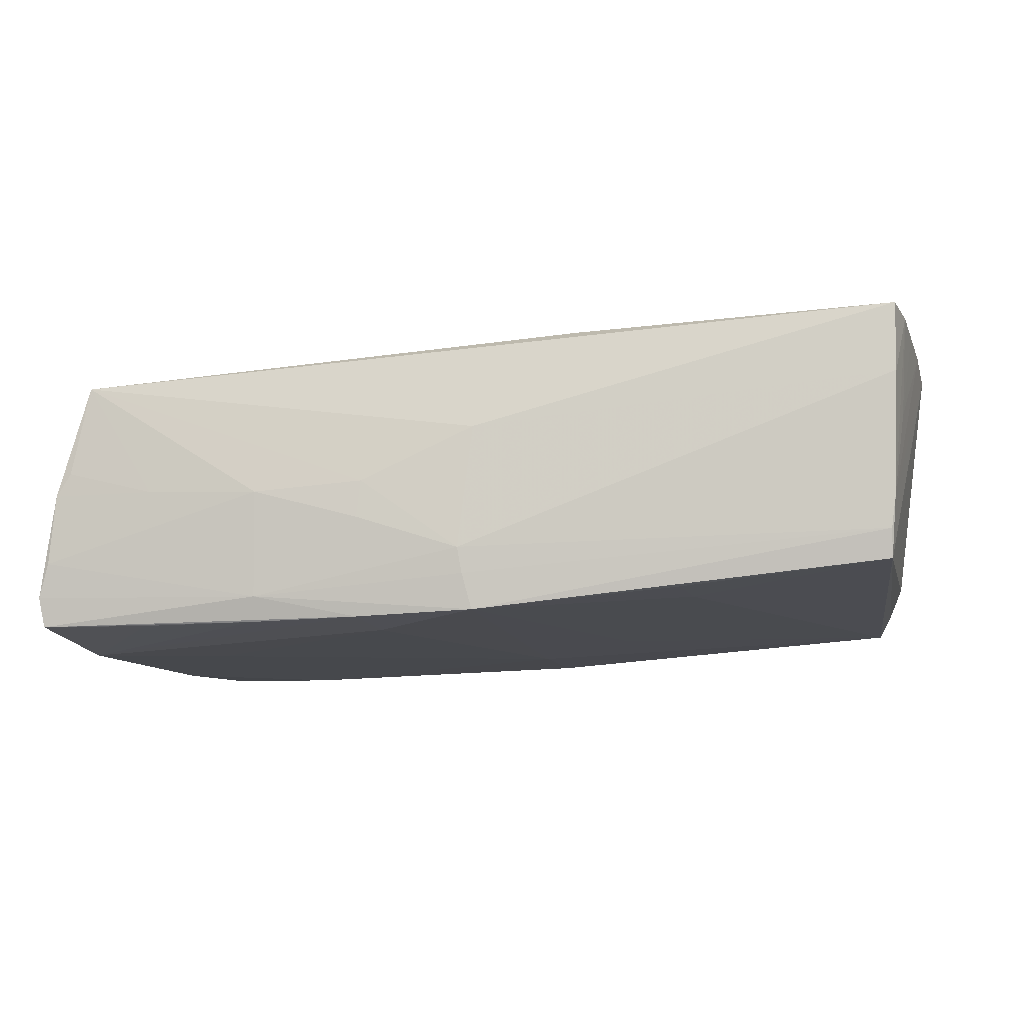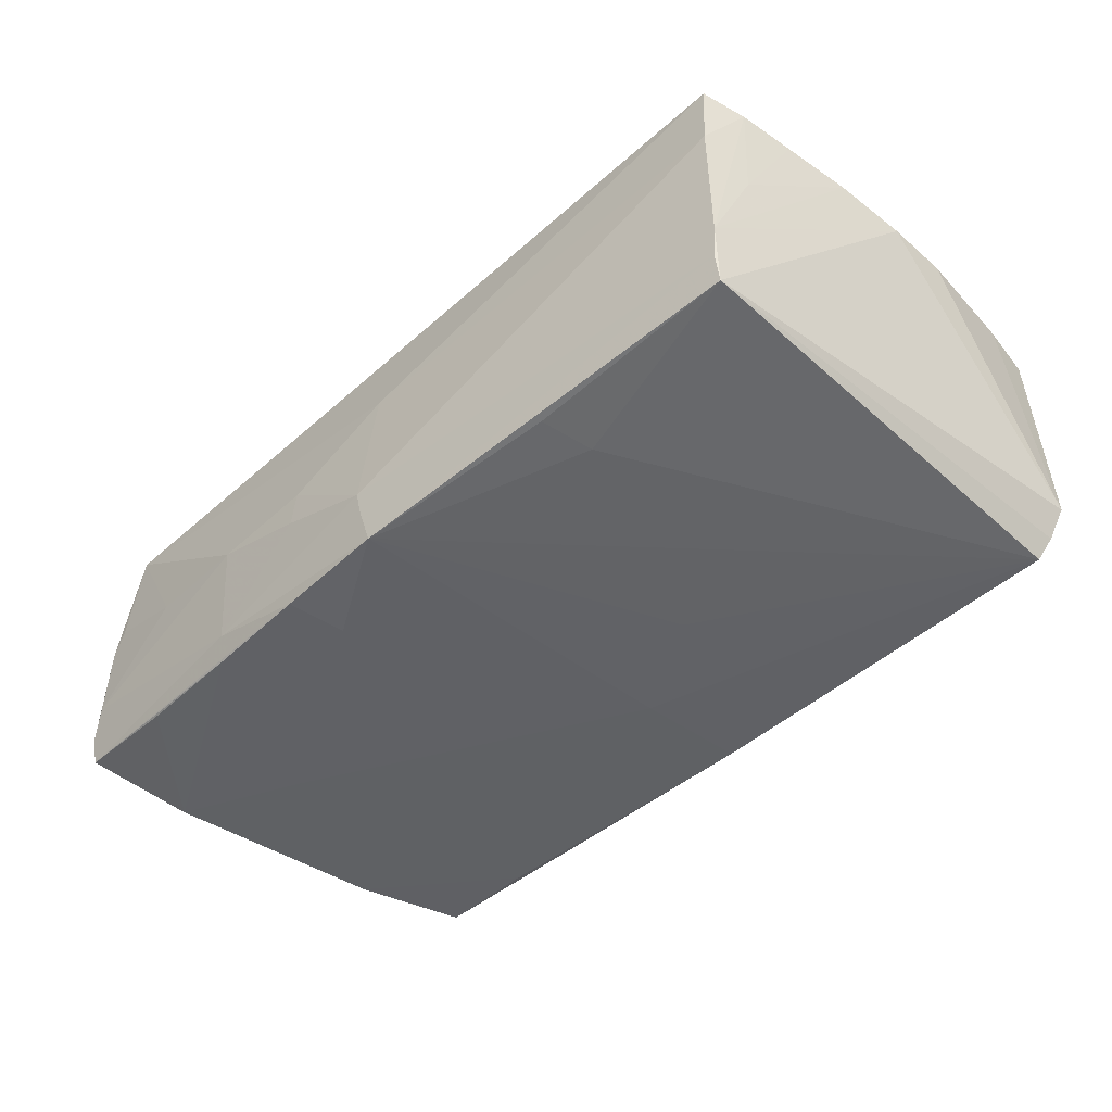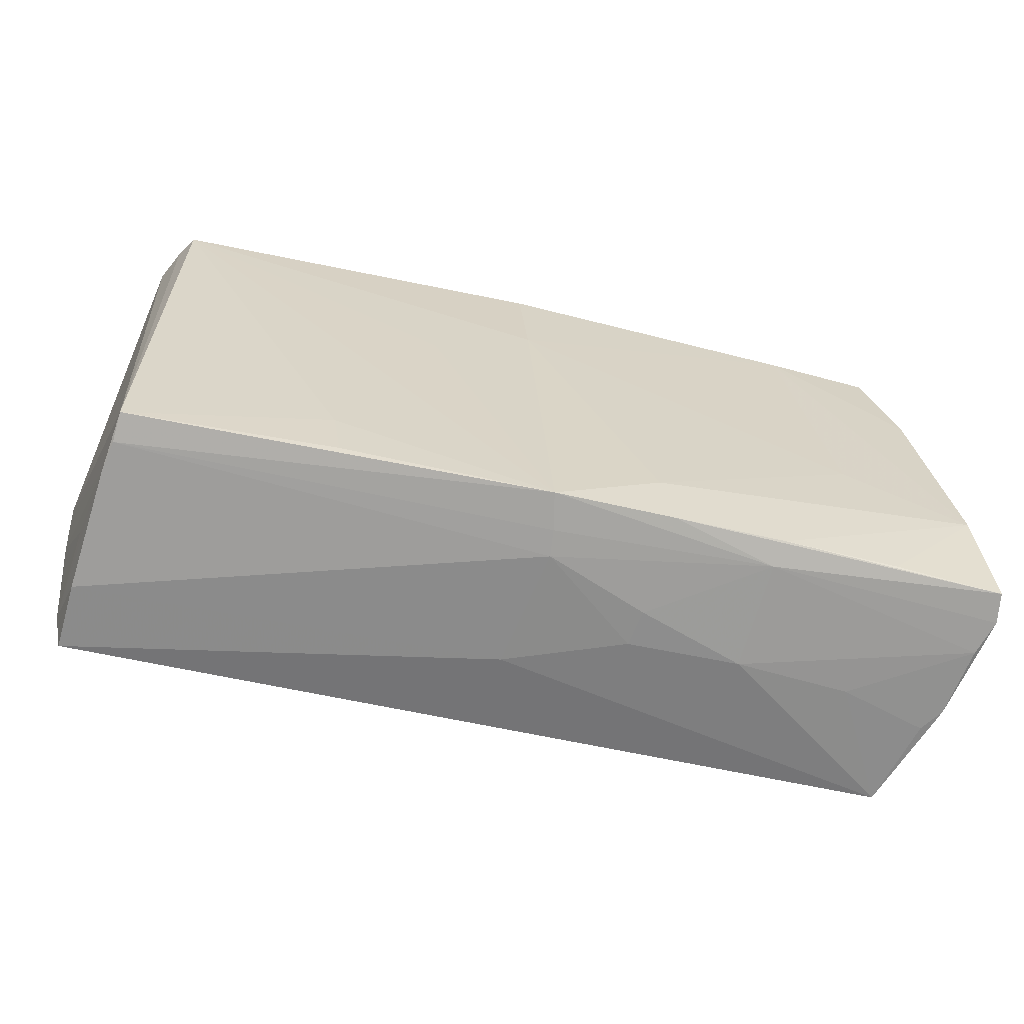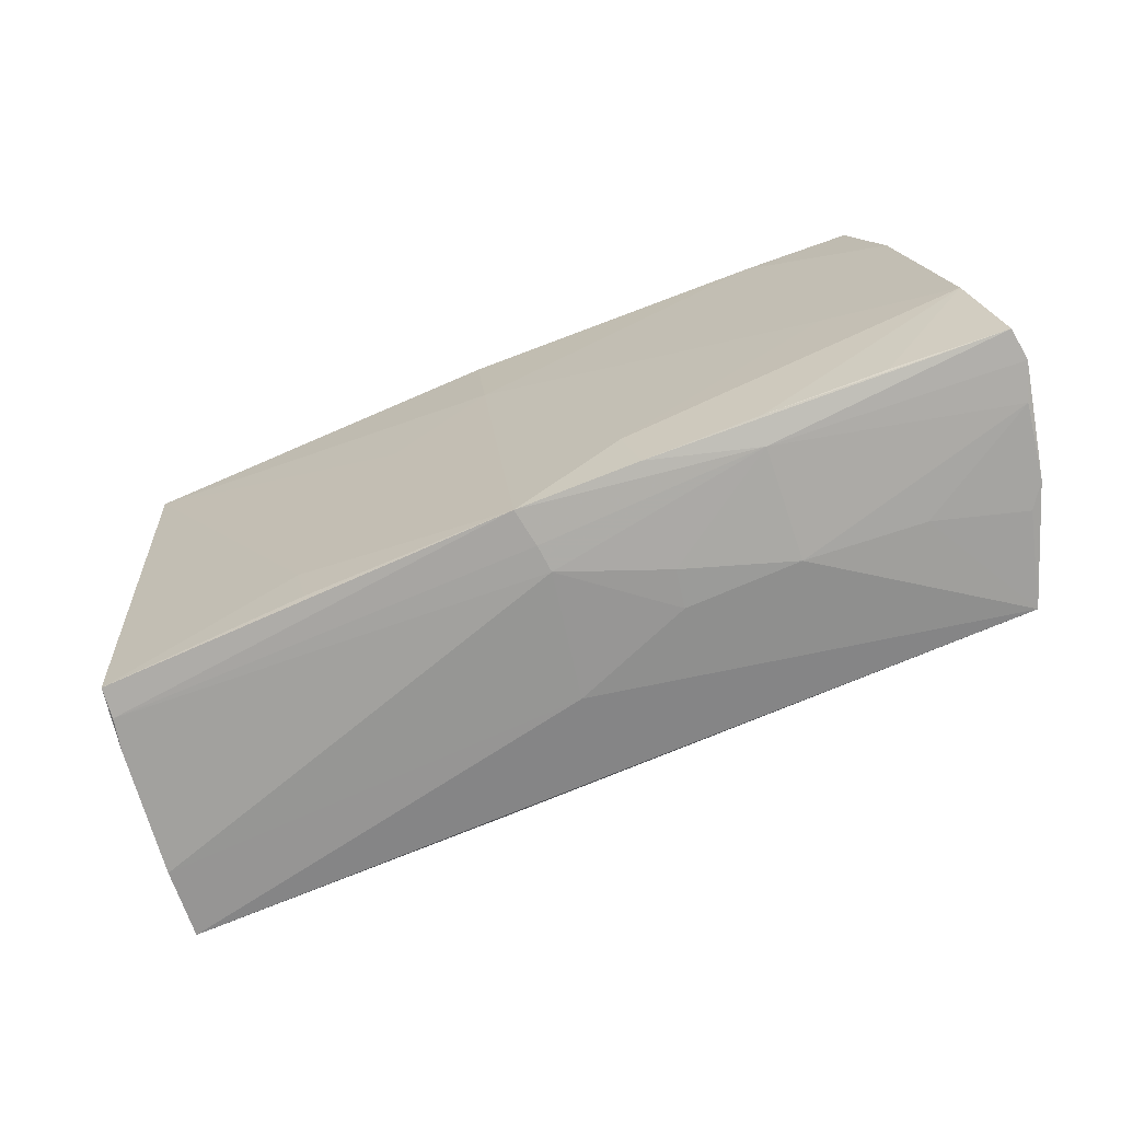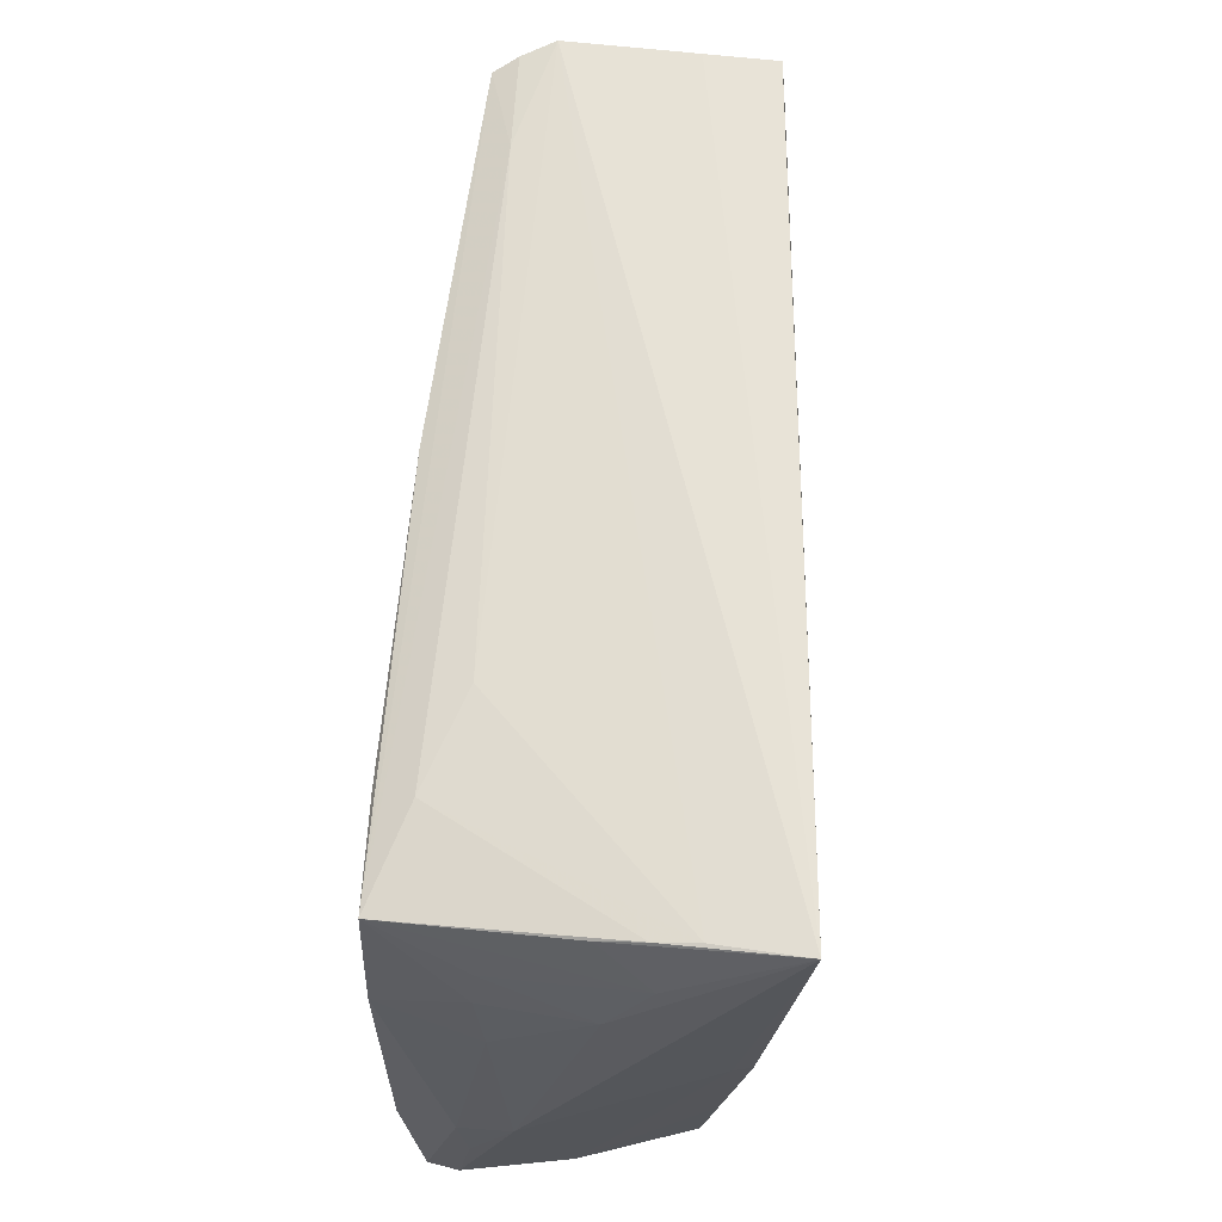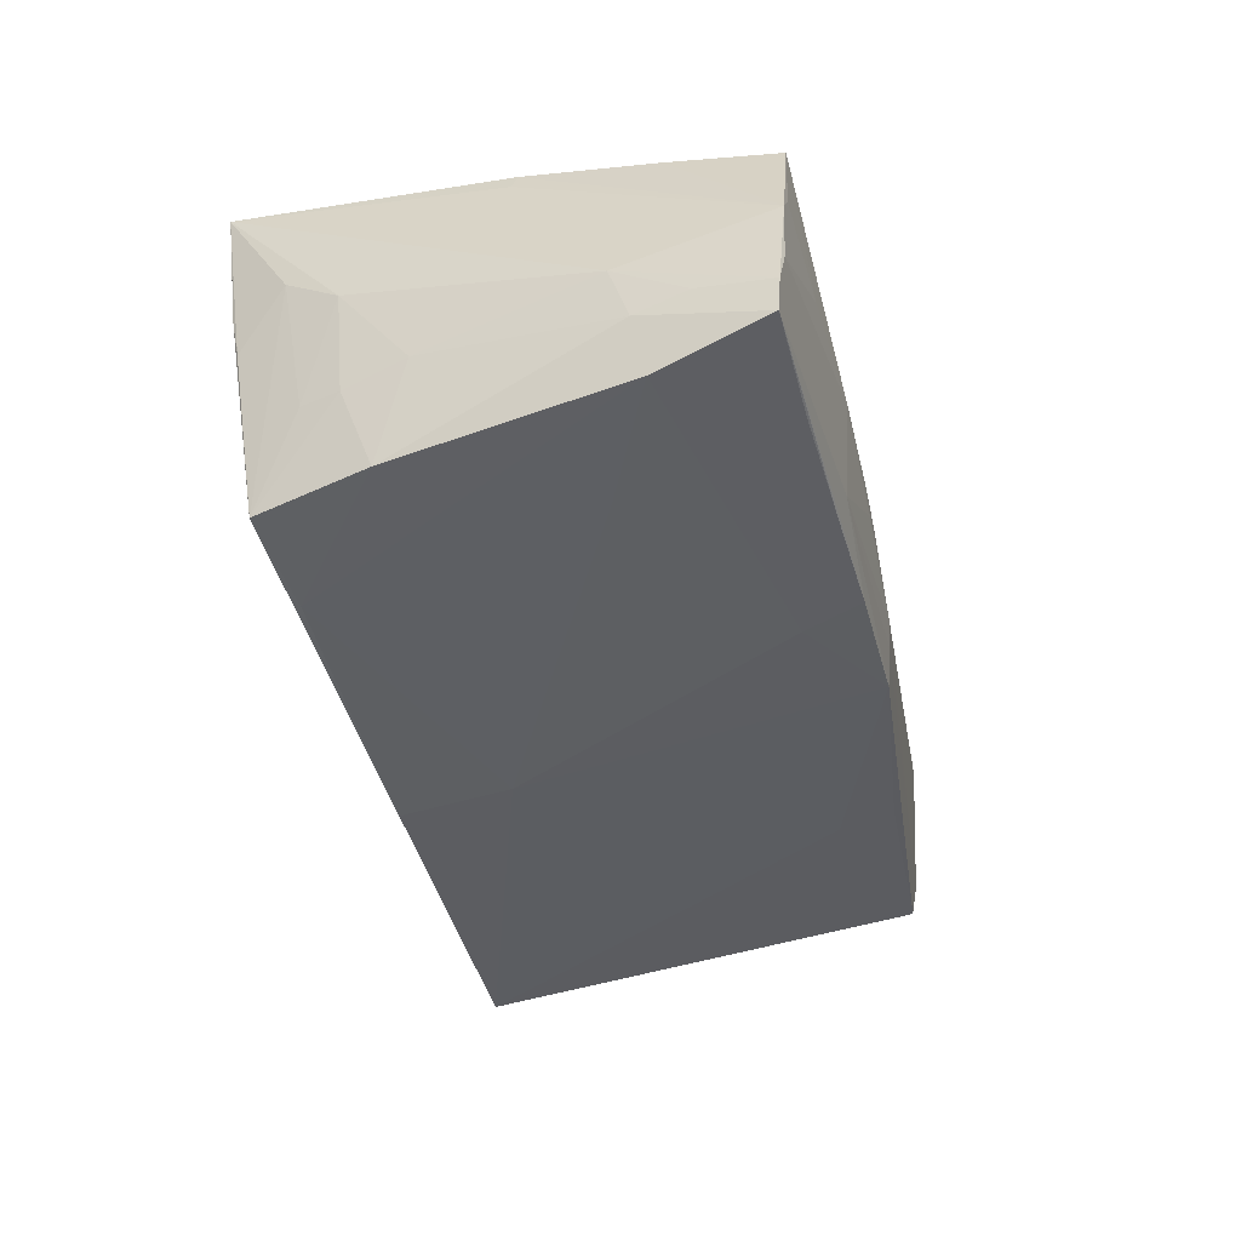
<metadata>
{"format":"obj","ext":"obj","renderer":"f3d","projection":"perspective","resolution":1024,"background":"white","views":[{"elev":-8.8,"azim":8.7,"up":"+Z"},{"elev":-43.3,"azim":45.6,"up":"+Z"},{"elev":-65.9,"azim":164.2,"up":"+Y"},{"elev":-71.2,"azim":-160.9,"up":"+Y"},{"elev":63.8,"azim":-87.2,"up":"+Y"},{"elev":-42.3,"azim":-76.0,"up":"+Z"}]}
</metadata>
<code>
v 0.05574 0.000831 0.0154
v 0.05042 0.02748 -0.01587
v -0.0006297 -0.03044 -0.0125
v -0.001149 -0.03077 -0.009406
v 0.05105 -0.0269 0.01947
v -0.0261 -0.03109 -0.002174
v 0.05474 -0.00737 0.01694
v -0.01365 -0.02963 -0.01743
v -0.04568 0.02764 0.005017
v -0.03603 -0.009323 -0.02037
v -0.05187 -0.02962 -0.001933
v 0.05248 -0.0218 0.01867
v -0.01344 -0.031 -0.005533
v 0.05196 0.02846 -0.01298
v -0.03204 0.02551 -0.01719
v -0.05323 -0.01315 -0.008046
v 0.05189 -0.0216 0.006811
v 0.0129 -0.02585 0.01745
v -0.04571 0.02828 0.009879
v 0.05365 0.02926 -0.008949
v -0.02079 0.02676 -0.01255
v 0.04995 -0.02606 -0.007559
v -0.04667 0.01861 -0.01101
v -0.05337 -0.02099 -0.01304
v 0.004107 0.01186 -0.01961
v -0.02621 -0.03015 -0.01485
v -0.04958 0.006849 -0.01026
v -0.05391 -0.02903 -0.01453
v 0.02505 -0.02674 -0.01414
v -0.0526 -0.01512 -0.01421
v 0.0528 0.02904 0.006525
v -0.04033 -0.02869 -0.01811
v -0.04784 -0.02968 0.01152
v 0.05046 -0.02628 -0.003712
v -0.04793 0.0141 -0.01131
v 0.0006 -0.03006 0.005325
v 0.02629 -0.02027 -0.01468
v -0.02677 -0.02915 -0.01786
v -0.04823 -0.002528 0.01594
v 0.05295 0.02816 0.0151
v -0.03076 0.02321 -0.02151
v -0.05325 -0.02864 -0.01808
v 0.05345 -0.01555 0.01752
v 0.0004674 -0.02985 -0.01679
v -0.0455 0.02664 -0.0001188
v -0.04835 0.02113 0.005822
v -0.05086 -0.0162 -0.02063
v -0.04958 0.01475 0.0008574
v 0.05458 0.01533 0.016
v 0.04996 -0.02537 -0.01108
v 0.01592 0.005095 -0.01786
v -0.01196 -0.02291 -0.01847
v 0.05096 -0.02727 0.01115
v -0.05009 -0.02976 0.000817
v -0.01295 -0.03088 -0.001104
v 0.05396 0.02164 0.01571
v -0.047 0.02926 0.02012
v -0.03961 -0.0304 -0.001774
v 0.005271 0.02505 -0.01997
v 0.05572 0.008307 0.01511
v -0.04698 0.01051 -0.02151
v -0.04877 -0.00204 0.01378
v -0.04853 -0.01747 0.01303
v -0.04343 0.02369 -0.02151
v 0.04027 0.02834 -0.01314
v -0.05274 -0.02945 -0.01033
f 52 8 47
f 18 5 57
f 33 5 18
f 46 48 57
f 64 9 15
f 57 40 31
f 44 8 52
f 52 25 44
f 44 25 51
f 57 48 16
f 16 62 57
f 16 24 28
f 39 18 57
f 33 18 39
f 39 63 33
f 57 62 39
f 23 46 64
f 48 46 23
f 19 9 57
f 21 15 19
f 19 15 9
f 64 46 45
f 45 9 64
f 45 46 57
f 57 9 45
f 57 31 20
f 1 50 20
f 20 19 57
f 21 19 20
f 20 31 40
f 36 5 33
f 22 44 50
f 5 36 53
f 53 12 5
f 38 47 8
f 8 42 38
f 41 64 59
f 41 61 64
f 59 25 41
f 47 61 41
f 47 42 30
f 30 61 47
f 30 42 28
f 28 24 30
f 24 16 30
f 27 16 48
f 61 30 27
f 27 30 16
f 34 50 1
f 1 7 34
f 12 53 34
f 34 22 50
f 34 53 22
f 48 23 35
f 35 27 48
f 61 27 35
f 64 61 35
f 35 23 64
f 64 15 65
f 65 15 21
f 21 20 65
f 1 20 60
f 60 7 1
f 28 66 11
f 33 63 11
f 11 54 33
f 11 16 28
f 62 16 11
f 11 39 62
f 63 39 11
f 50 44 29
f 29 37 50
f 44 37 29
f 4 53 36
f 22 53 4
f 33 54 58
f 58 6 33
f 66 6 58
f 54 11 58
f 58 11 66
f 32 42 47
f 47 38 32
f 32 38 42
f 47 41 10
f 10 41 25
f 52 47 10
f 10 25 52
f 17 34 7
f 12 34 17
f 59 64 2
f 64 65 2
f 2 25 59
f 51 25 2
f 50 37 2
f 2 44 51
f 2 37 44
f 56 20 40
f 56 60 20
f 56 40 57
f 57 5 56
f 55 4 36
f 55 36 33
f 33 6 55
f 44 22 3
f 22 4 3
f 26 42 8
f 26 3 4
f 28 42 26
f 8 44 26
f 44 3 26
f 26 66 28
f 26 6 66
f 7 12 43
f 43 17 7
f 12 17 43
f 14 20 50
f 50 2 14
f 14 65 20
f 14 2 65
f 7 60 49
f 60 56 49
f 49 12 7
f 5 12 49
f 49 56 5
f 13 55 6
f 4 55 13
f 6 26 13
f 13 26 4

</code>
